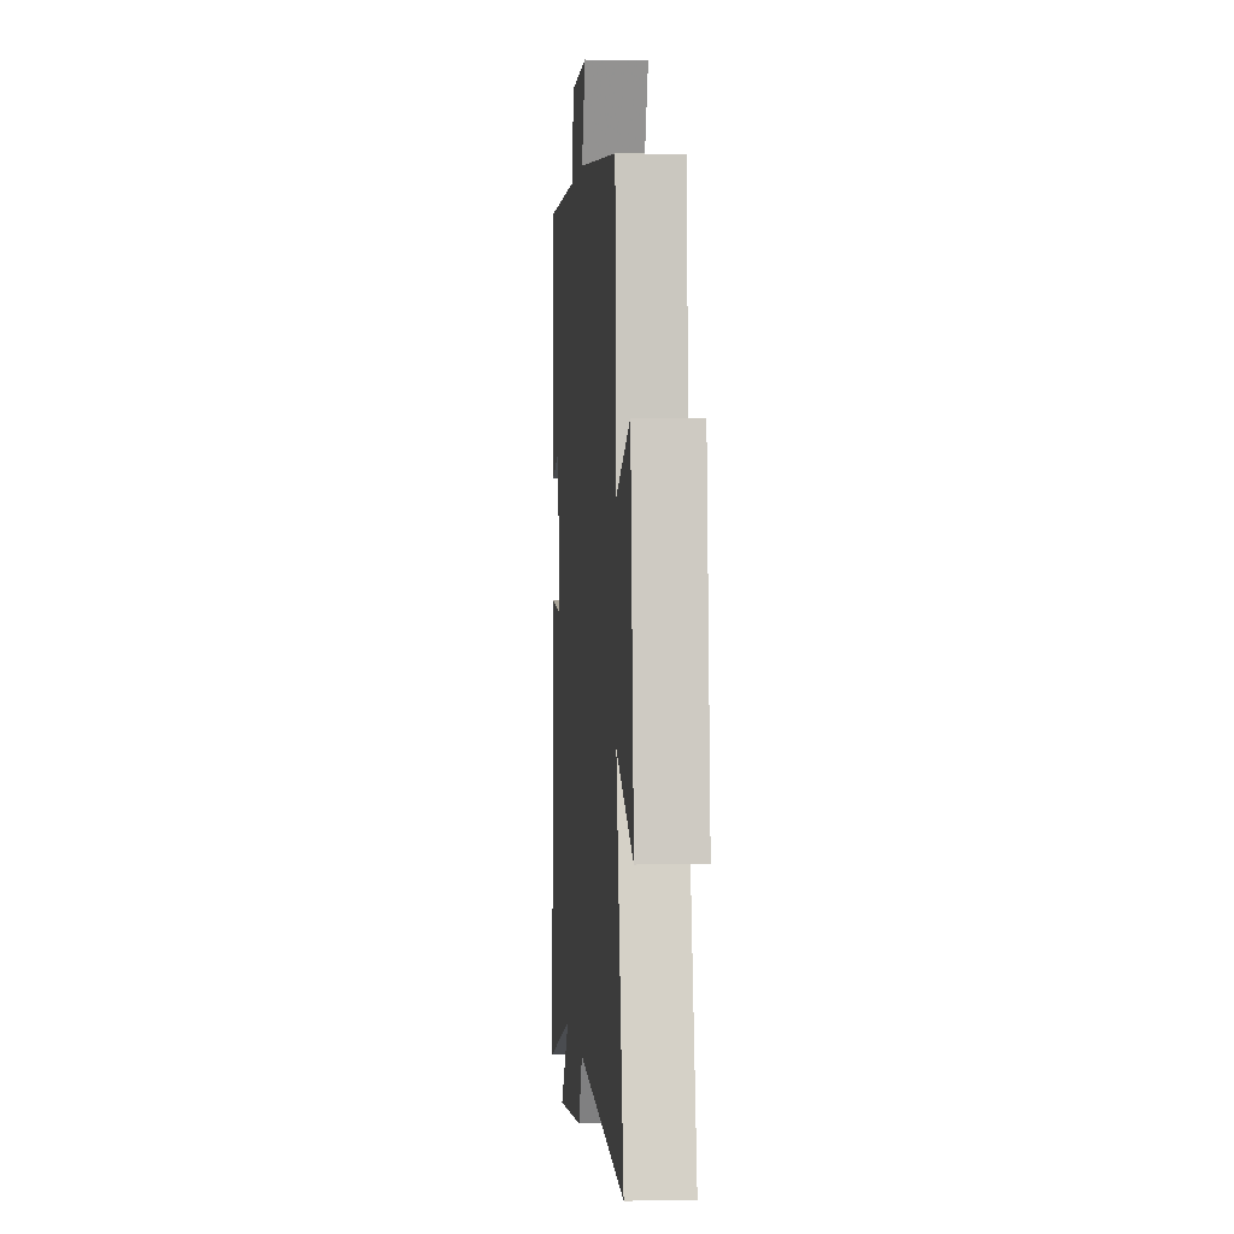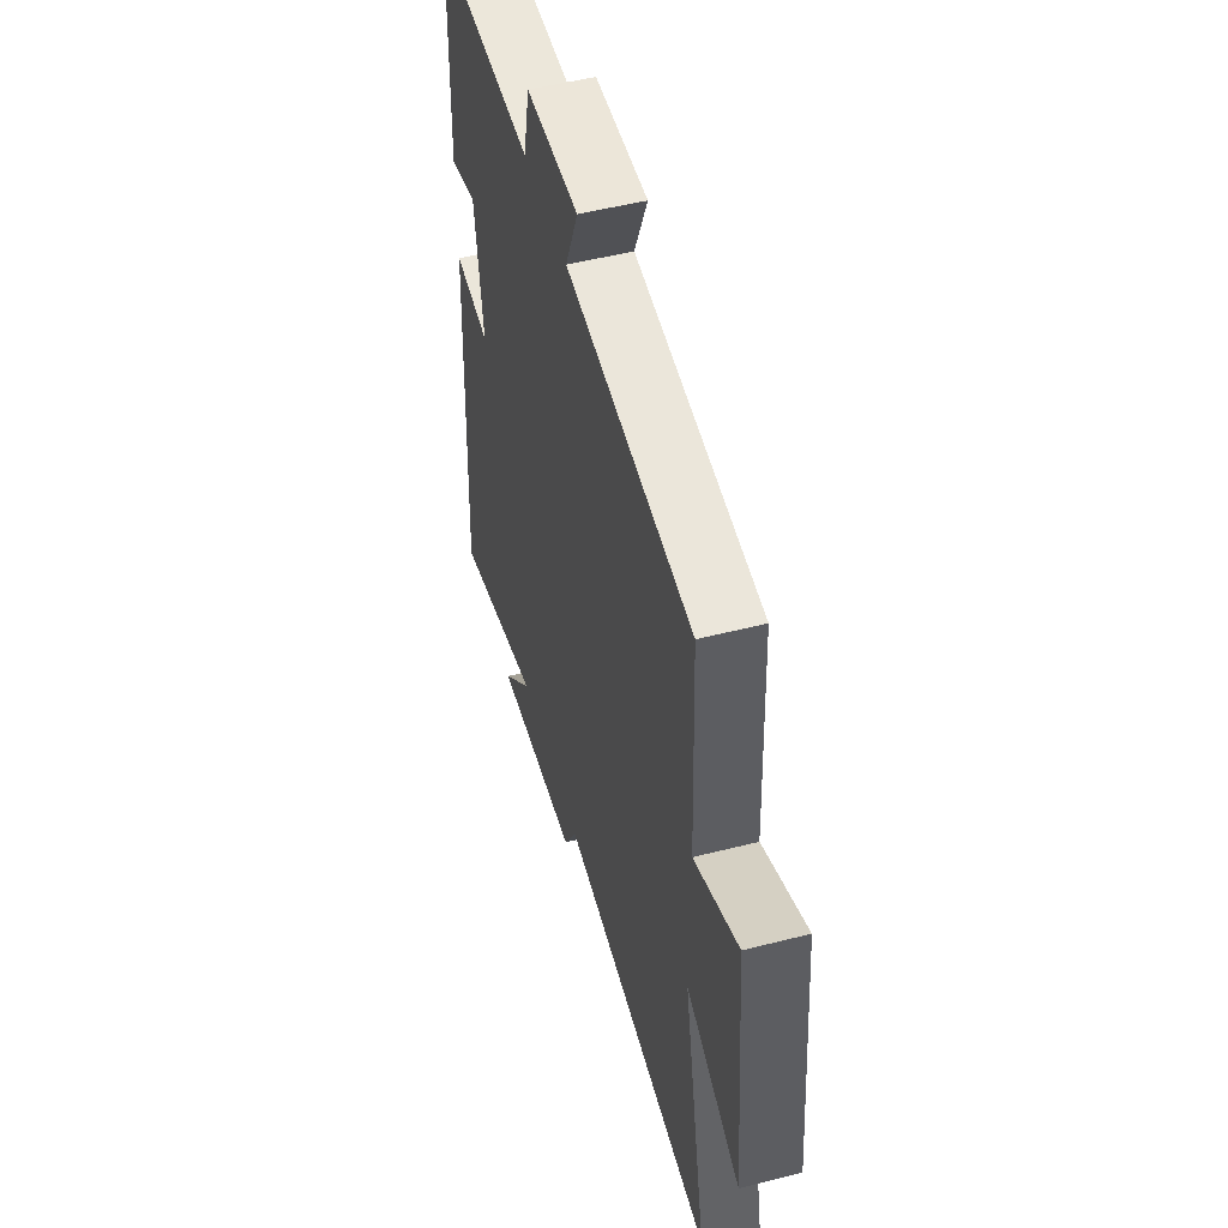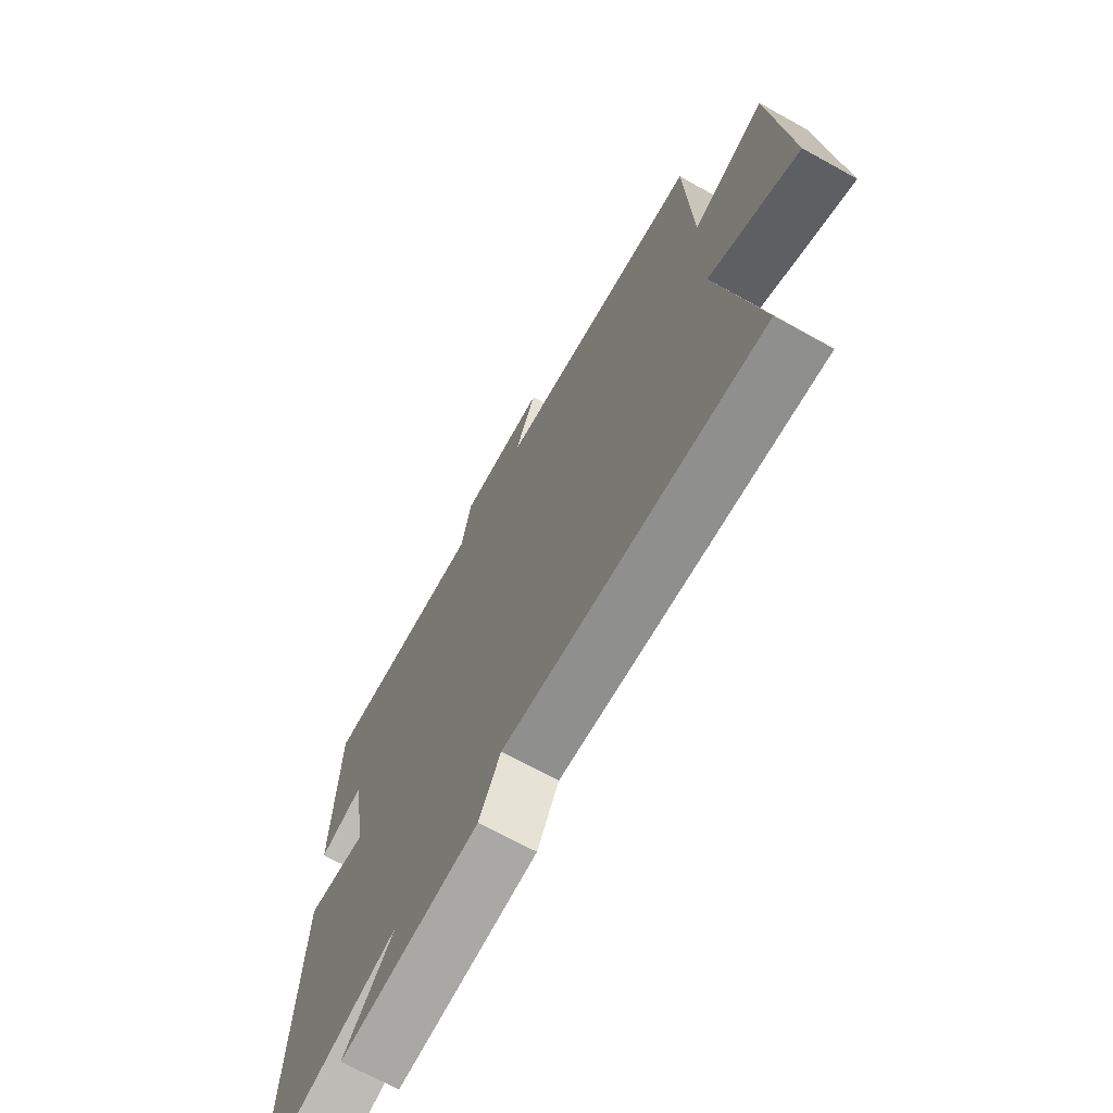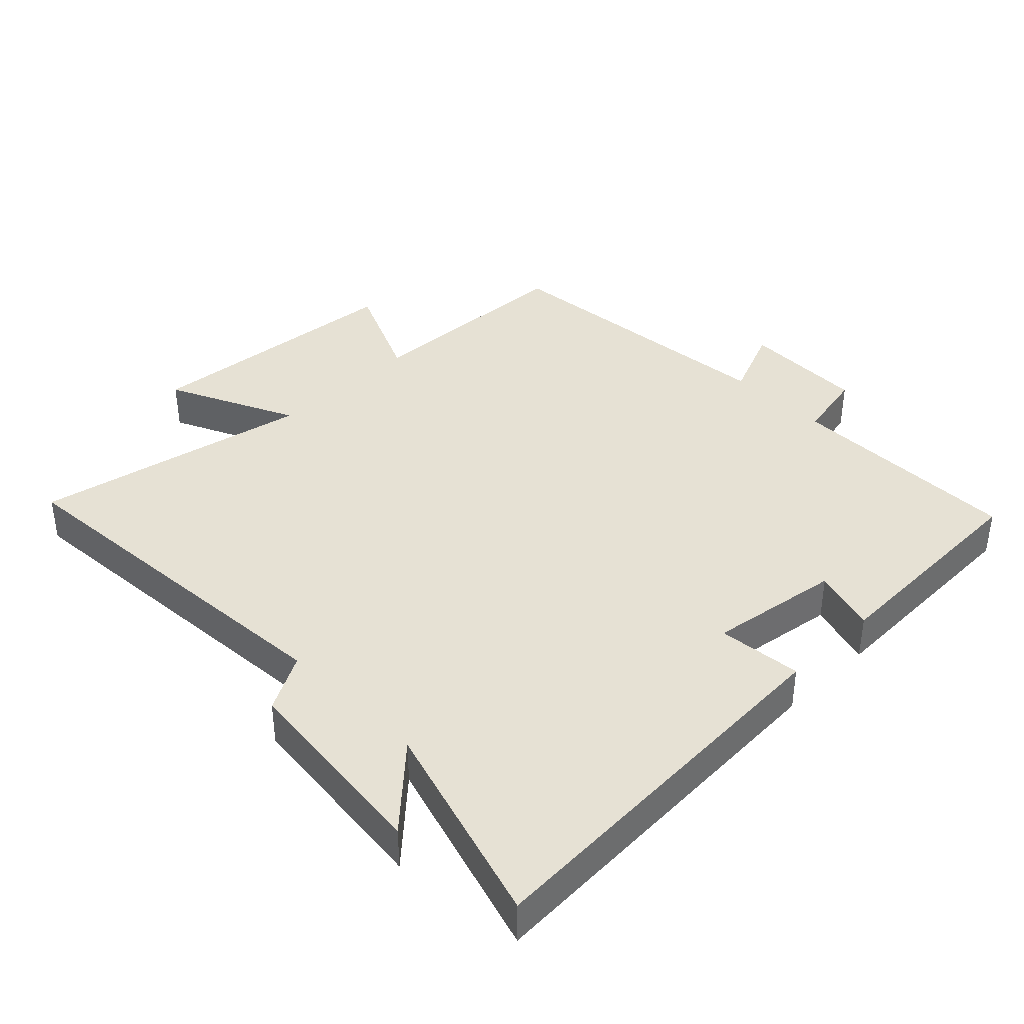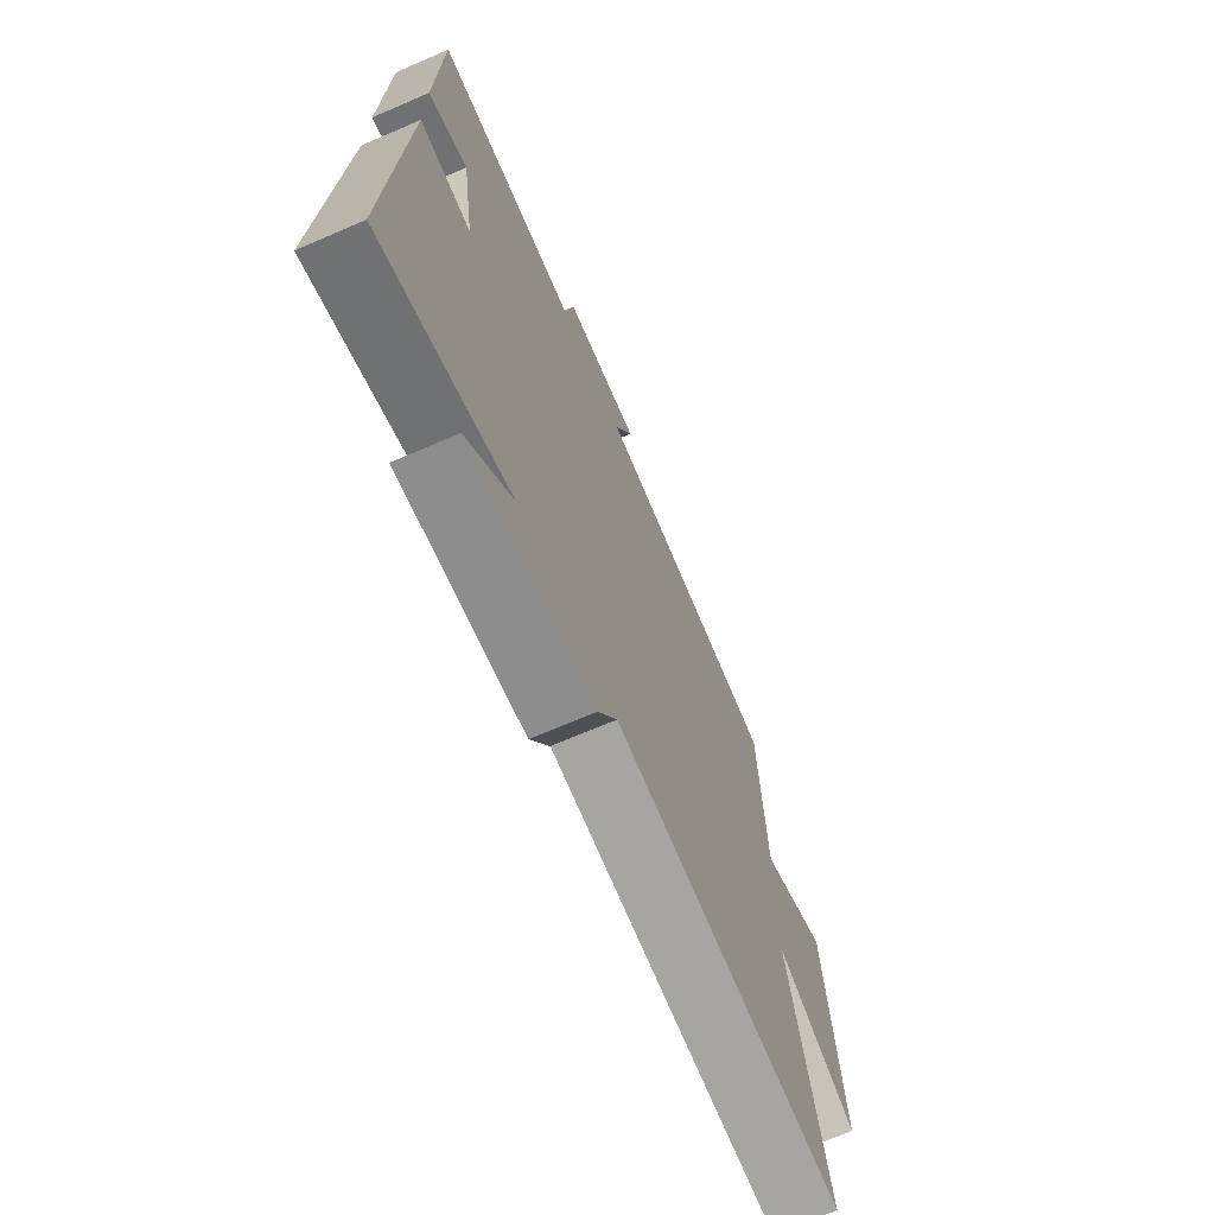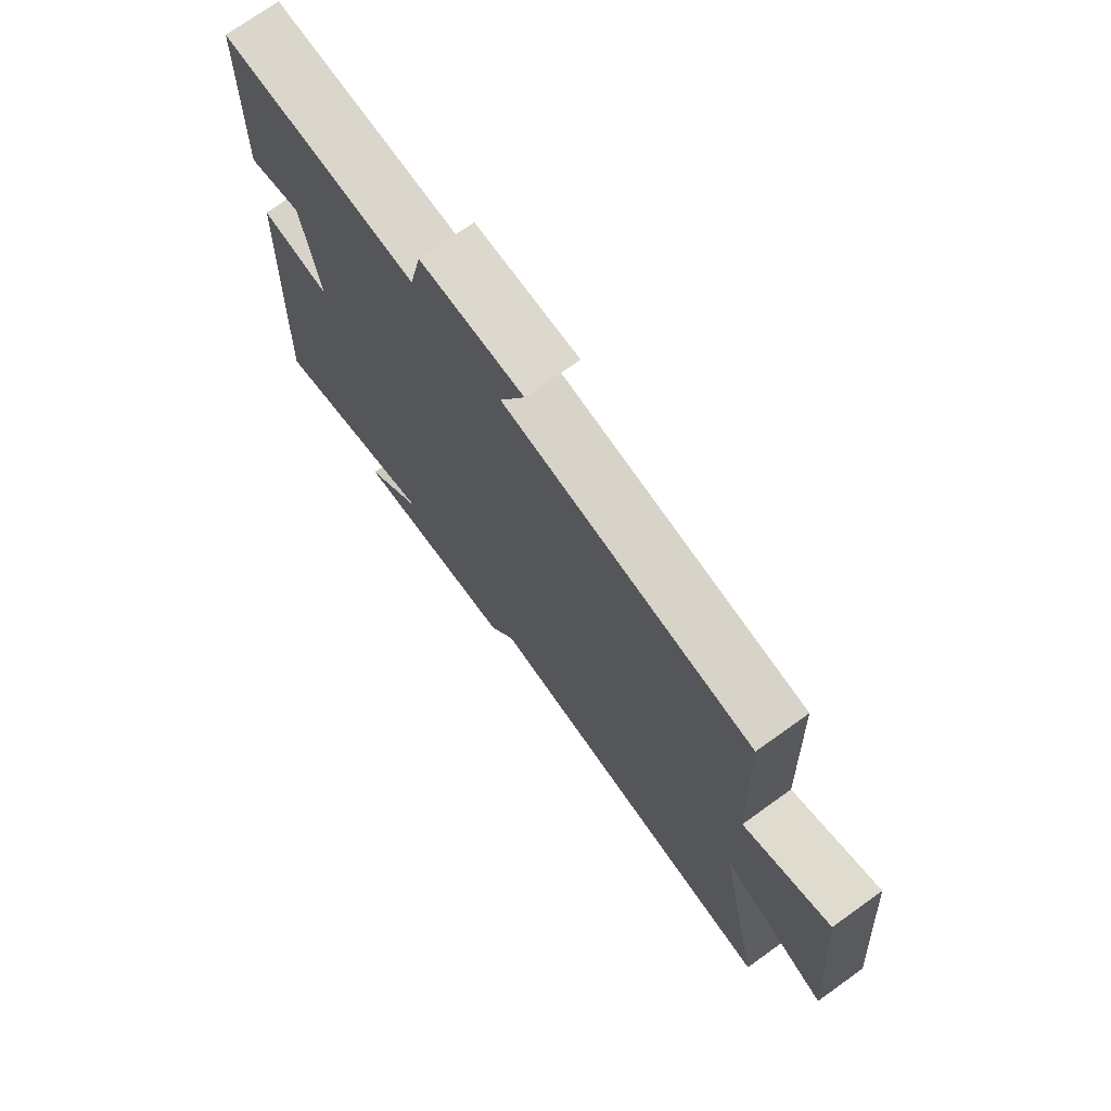
<metadata>
{"format":"obj","ext":"obj","renderer":"f3d","projection":"perspective","resolution":1024,"background":"white","views":[{"elev":1.4,"azim":85.3,"up":"+Z"},{"elev":51.3,"azim":74.5,"up":"+Z"},{"elev":-69.3,"azim":61.0,"up":"+Z"},{"elev":39.0,"azim":-134.4,"up":"+Y"},{"elev":-69.9,"azim":-66.7,"up":"+Z"},{"elev":73.4,"azim":54.4,"up":"+Z"}]}
</metadata>
<code>
v 0.586 0.07 -0.543
v 0.025 0.07 -0.5
v -0.022 0.07 -0.586
v -0.326 0.07 -0.618
v -0.215 0.07 -0.5
v -0.529 0.07 -0.593
v -0.5 0.07 0.004
v -0.372 0.07 -0.009
v -0.402 0.07 0.191
v -0.5 0.07 0.162
v -0.49 0.07 0.503
v -0.132 0.07 0.5
v -0.11 0.07 0.607
v 0.078 0.07 0.611
v 0.032 0.07 0.5
v 0.486 0.07 0.456
v 0.5 0.07 0.123
v 0.659 0.07 0.193
v 0.695 0.07 -0.213
v 0.5 0.07 -0.121
v 0.586 0 -0.543
v 0.025 0 -0.5
v -0.022 0 -0.586
v -0.326 0 -0.618
v -0.215 0 -0.5
v -0.529 0 -0.593
v -0.5 0 0.004
v -0.372 0 -0.009
v -0.402 0 0.191
v -0.5 0 0.162
v -0.49 0 0.503
v -0.132 0 0.5
v -0.11 0 0.607
v 0.078 0 0.611
v 0.032 0 0.5
v 0.486 0 0.456
v 0.5 0 0.123
v 0.659 0 0.193
v 0.695 0 -0.213
v 0.5 0 -0.121
f 17 18 19 20
f 15 16 17 20
f 15 20 1 2
f 12 13 14 15
f 12 15 2 3
f 9 10 11 12
f 8 9 12 3
f 5 6 7 8
f 5 8 3
f 3 4 5
f 40 39 38 37
f 40 37 36 35
f 22 21 40 35
f 35 34 33 32
f 23 22 35 32
f 32 31 30 29
f 23 32 29 28
f 28 27 26 25
f 23 28 25
f 25 24 23
f 1 21 22 2
f 2 22 23 3
f 3 23 24 4
f 4 24 25 5
f 5 25 26 6
f 6 26 27 7
f 7 27 28 8
f 8 28 29 9
f 9 29 30 10
f 10 30 31 11
f 11 31 32 12
f 12 32 33 13
f 13 33 34 14
f 14 34 35 15
f 15 35 36 16
f 16 36 37 17
f 17 37 38 18
f 18 38 39 19
f 19 39 40 20
f 20 40 21 1

</code>
